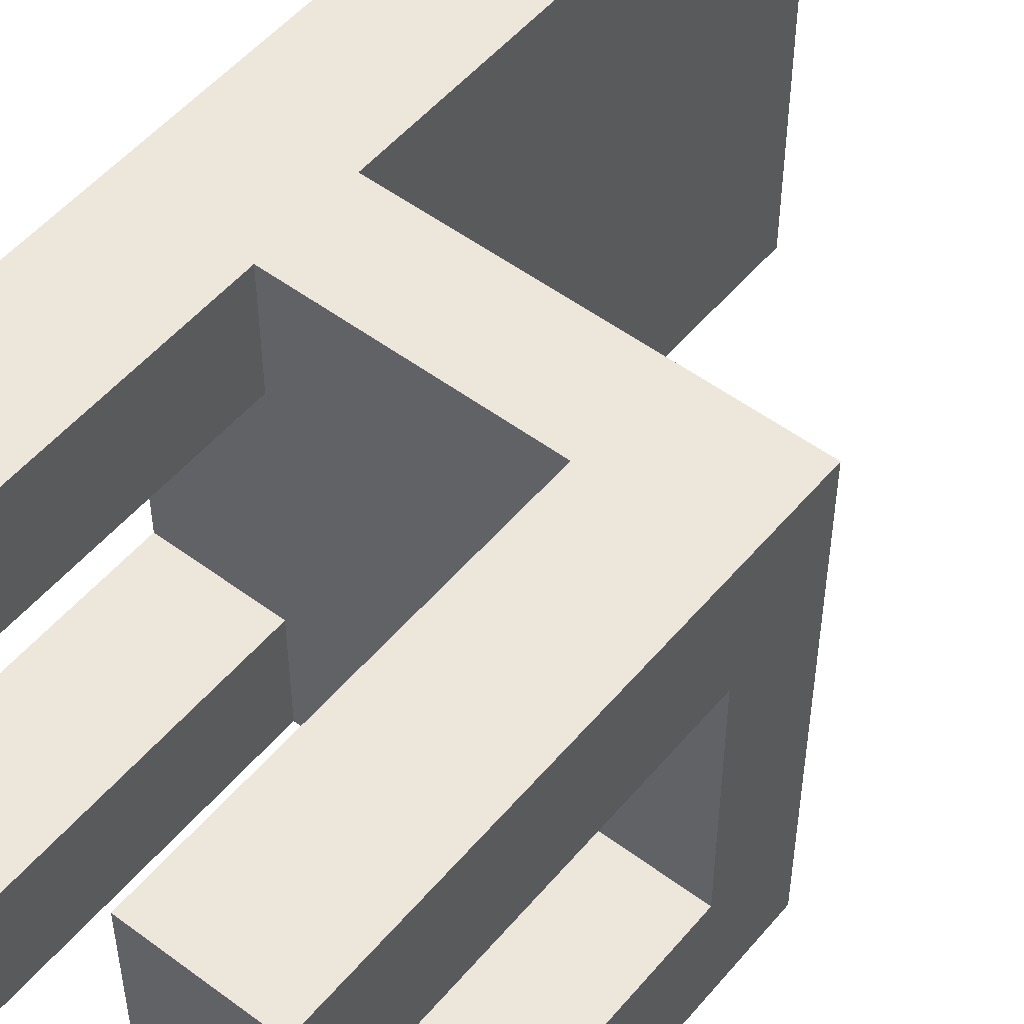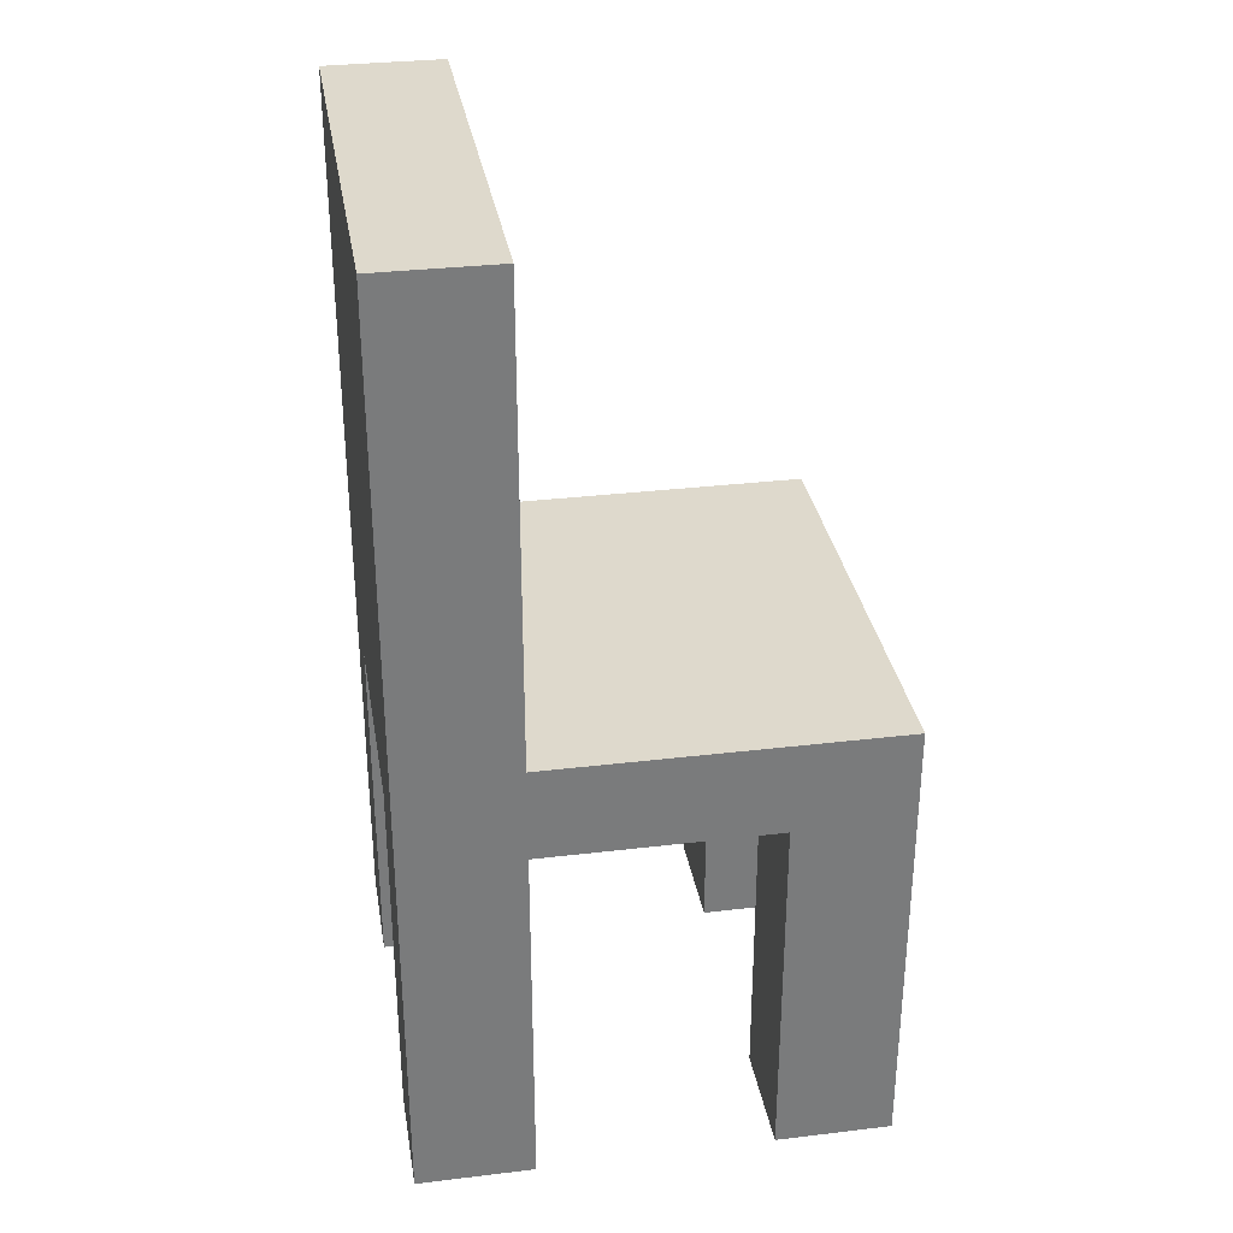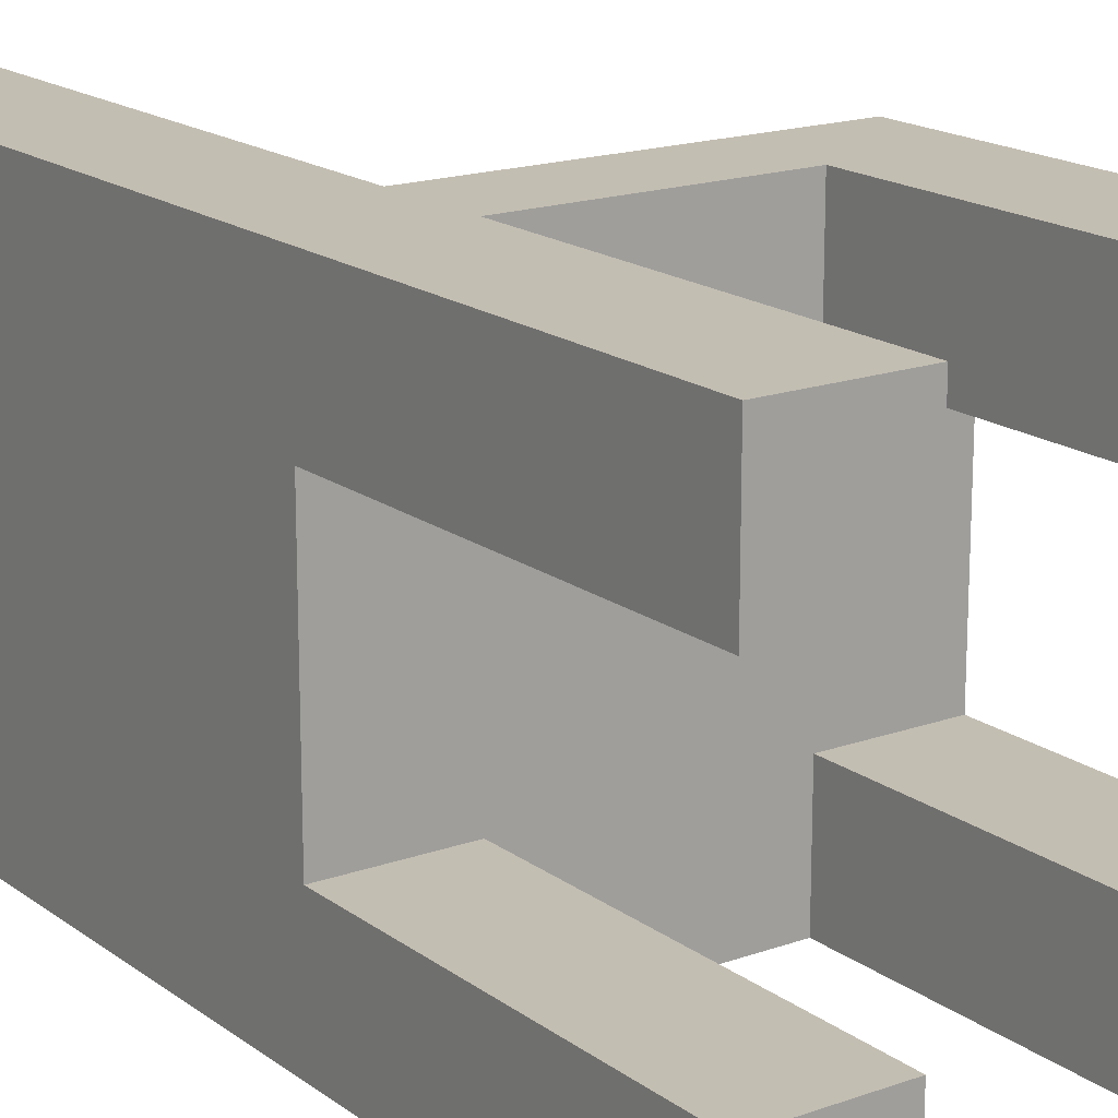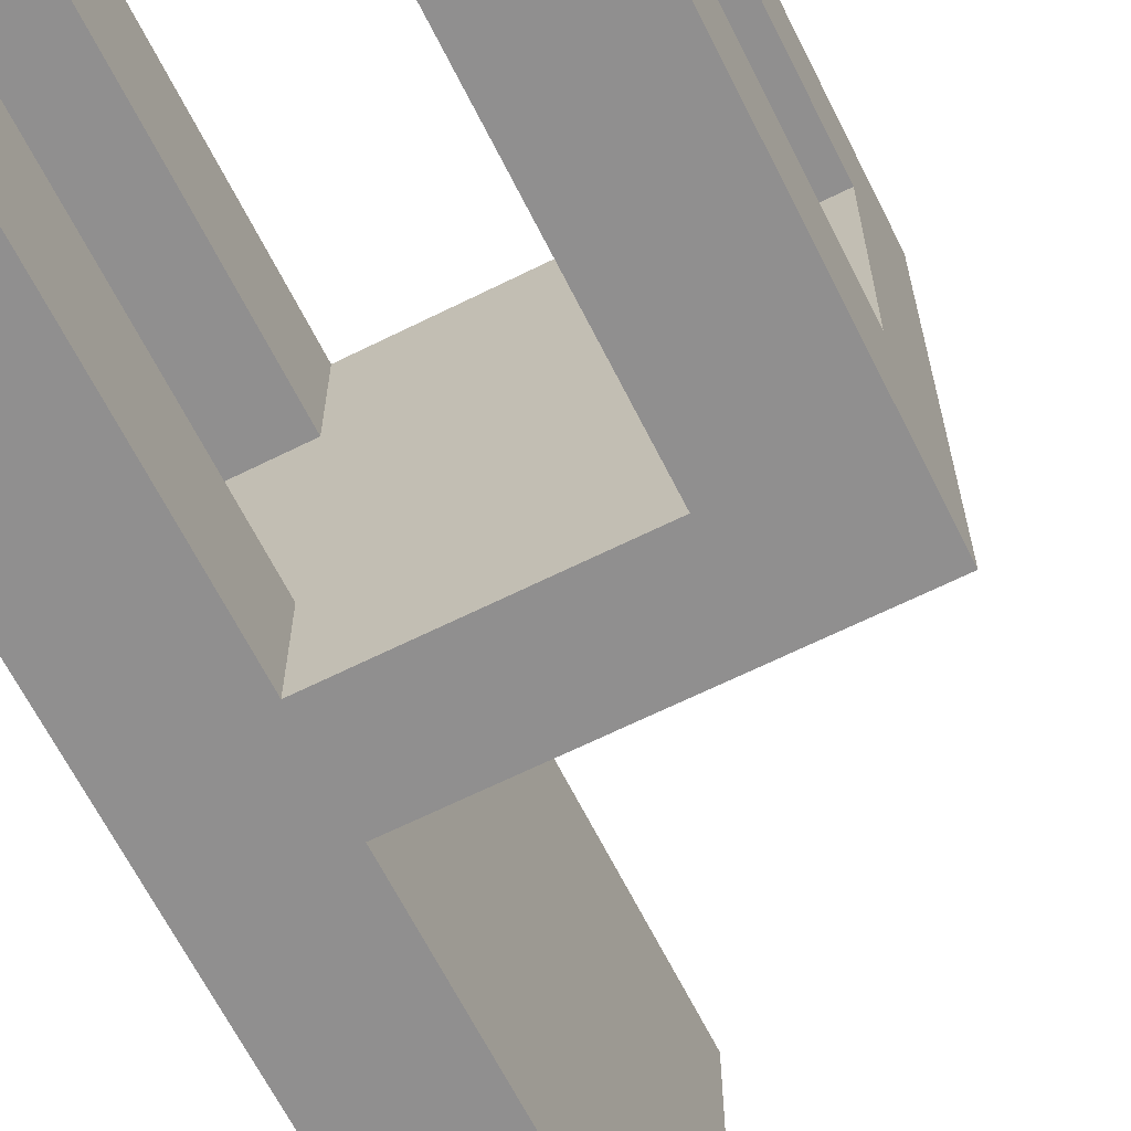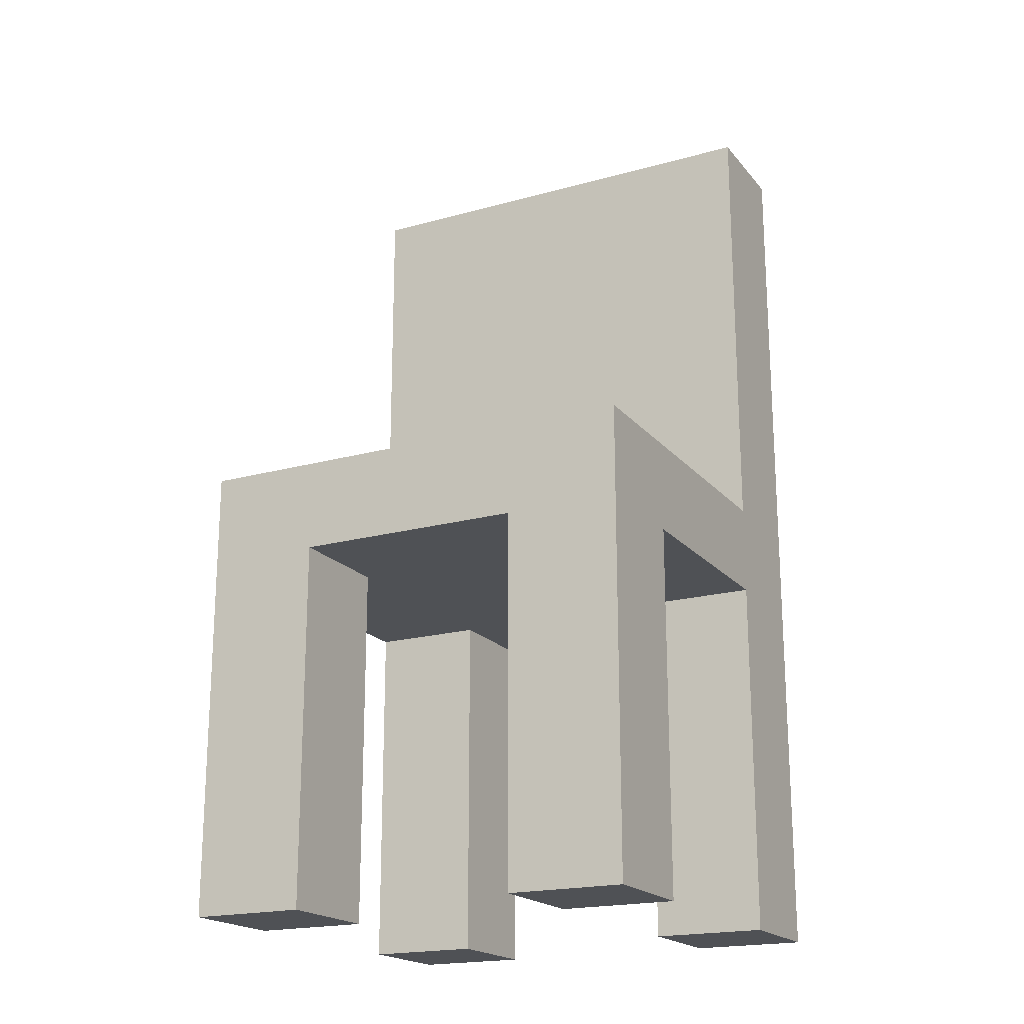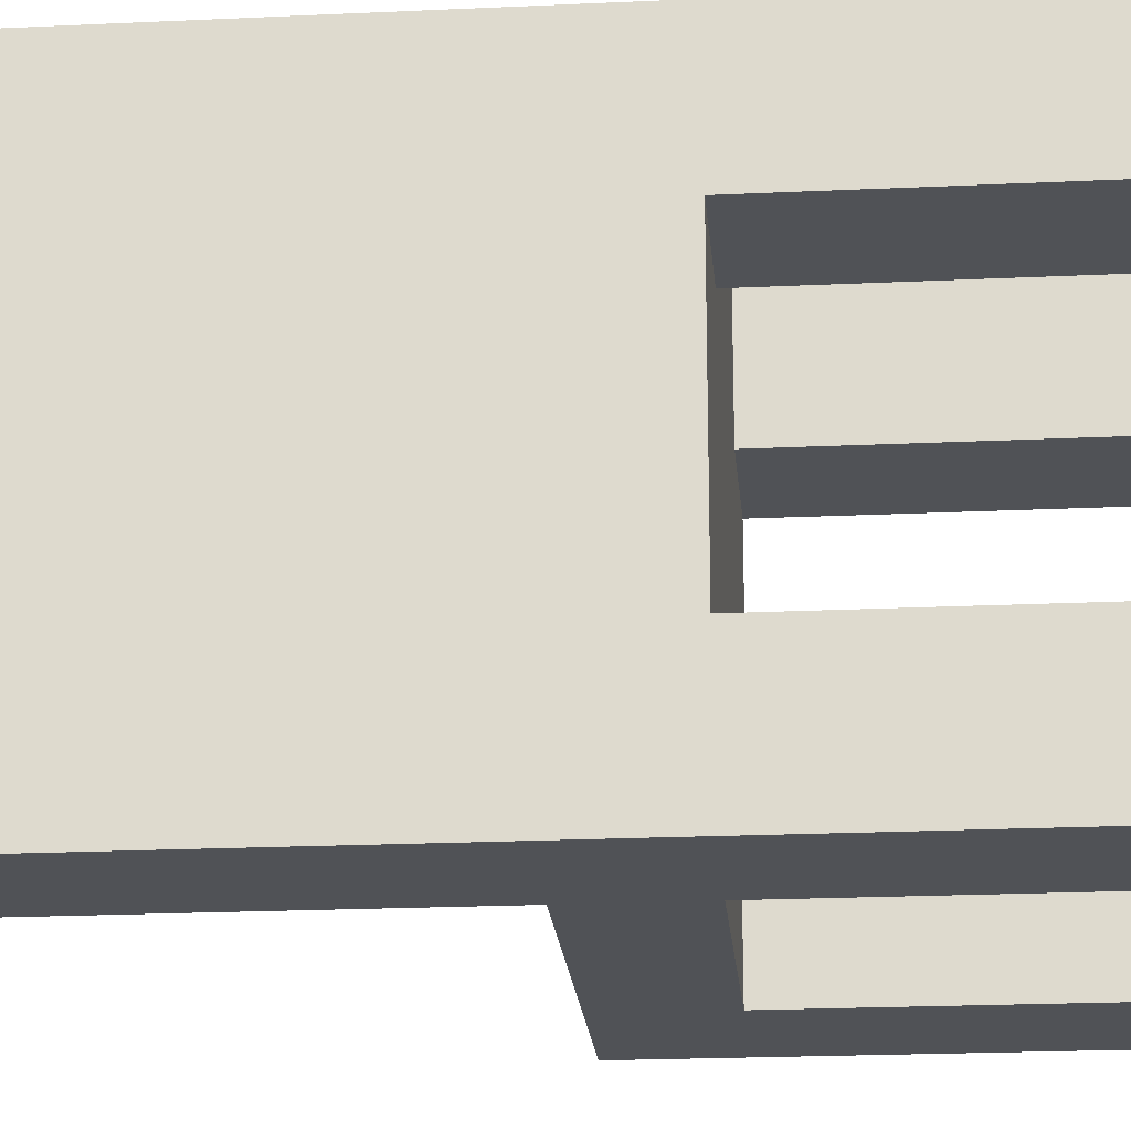
<metadata>
{"format":"obj","ext":"obj","renderer":"f3d","projection":"perspective","resolution":1024,"background":"white","views":[{"elev":52.1,"azim":38.8,"up":"+Z"},{"elev":32.1,"azim":-9.5,"up":"+Y"},{"elev":17.4,"azim":-35.3,"up":"+Z"},{"elev":-65.4,"azim":26.6,"up":"+Z"},{"elev":-19.5,"azim":117.4,"up":"+Y"},{"elev":-20.7,"azim":-85.1,"up":"+Z"}]}
</metadata>
<code>
o Cube_Cube.001
v -0.25 0.4 0.25
v -0.25 0.5 0.25
v -0.25 0.4 -0.25
v -0.25 0.5 -0.25
v 0.25 0.4 0.25
v 0.25 0.5 0.25
v 0.25 0.4 -0.25
v 0.25 0.5 -0.25
v -0.25 0.5 0
v -0.125 0.5 -0.25
v 0.25 0.5 0
v -0.125 0.5 0.25
v -0.125 0.5 0
v -0.25 1 0.25
v -0.25 1 -0.25
v -0.25 1 0
v -0.125 1 -0.25
v -0.125 1 0.25
v -0.125 1 0
v -0.25 0.4 -0.125
v -0.25 0.4 0.125
v 0.125 0.4 -0.25
v -0.125 0.4 -0.25
v 0.25 0.4 0.125
v 0.25 0.4 -0.125
v -0.125 0.4 0.25
v 0.125 0.4 0.25
v -0.125 0.4 -0.125
v -0.125 0.4 0.125
v 0.125 0.4 -0.125
v 0.125 0.4 0.125
v -0.25 0 0.125
v -0.25 0 0.25
v -0.125 0 -0.25
v -0.25 0 -0.25
v 0.25 0 -0.125
v 0.25 0 -0.25
v 0.125 0 0.25
v 0.25 0 0.25
v -0.25 0 -0.125
v 0.125 0 -0.25
v 0.25 0 0.125
v -0.125 0 0.25
v -0.125 0 0.125
v -0.125 0 -0.125
v 0.125 0 0.125
v 0.125 0 -0.125
f 1 2 9 4 3 20 21
f 3 4 10 8 7 22 23
f 7 8 11 6 5 24 25
f 5 6 12 2 1 26 27
f 20 3 35 40
f 9 2 14 16
f 11 13 12 6
f 8 10 13 11
f 12 13 19 18
f 19 16 14 18
f 17 15 16 19
f 13 10 17 19
f 4 9 16 15
f 10 4 15 17
f 2 12 18 14
f 28 20 40 45
f 29 31 27 26
f 26 1 33 43
f 20 28 29 21
f 23 22 30 28
f 28 30 31 29
f 1 21 32 33
f 30 25 24 31
f 46 42 39 38
f 32 44 43 33
f 35 34 45 40
f 41 37 36 47
f 21 29 44 32
f 5 27 38 39
f 29 26 43 44
f 3 23 34 35
f 23 28 45 34
f 22 7 37 41
f 25 30 47 36
f 27 31 46 38
f 24 5 39 42
f 31 24 42 46
f 7 25 36 37
f 30 22 41 47

</code>
